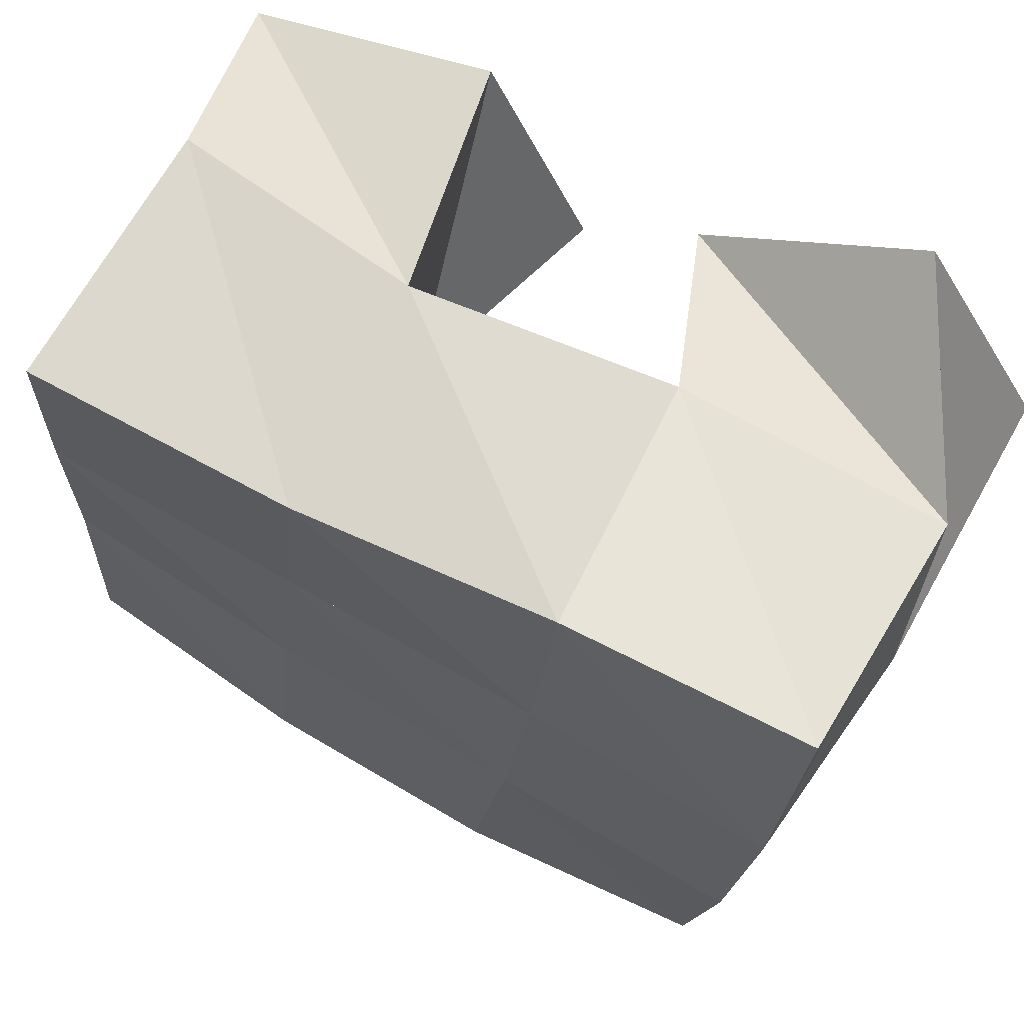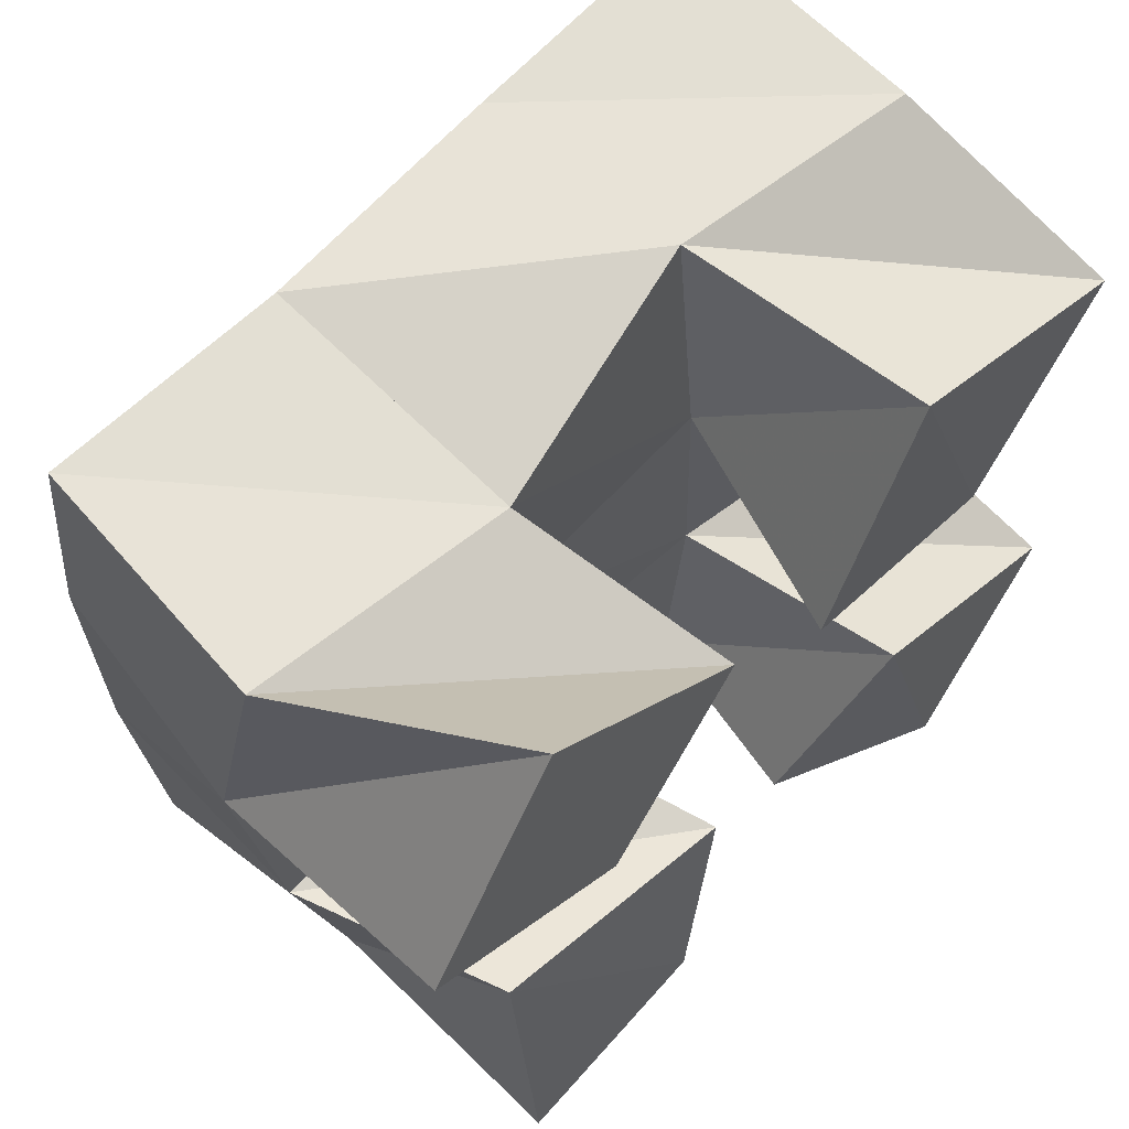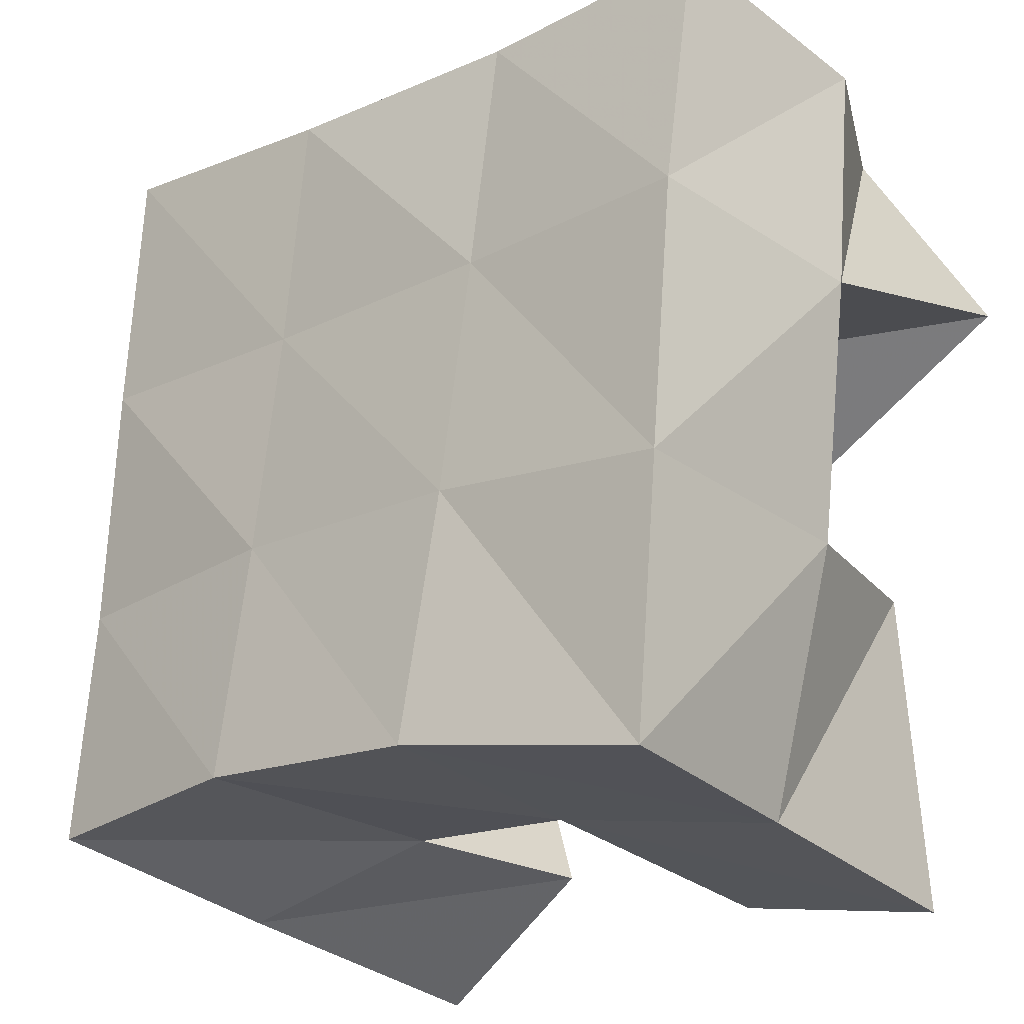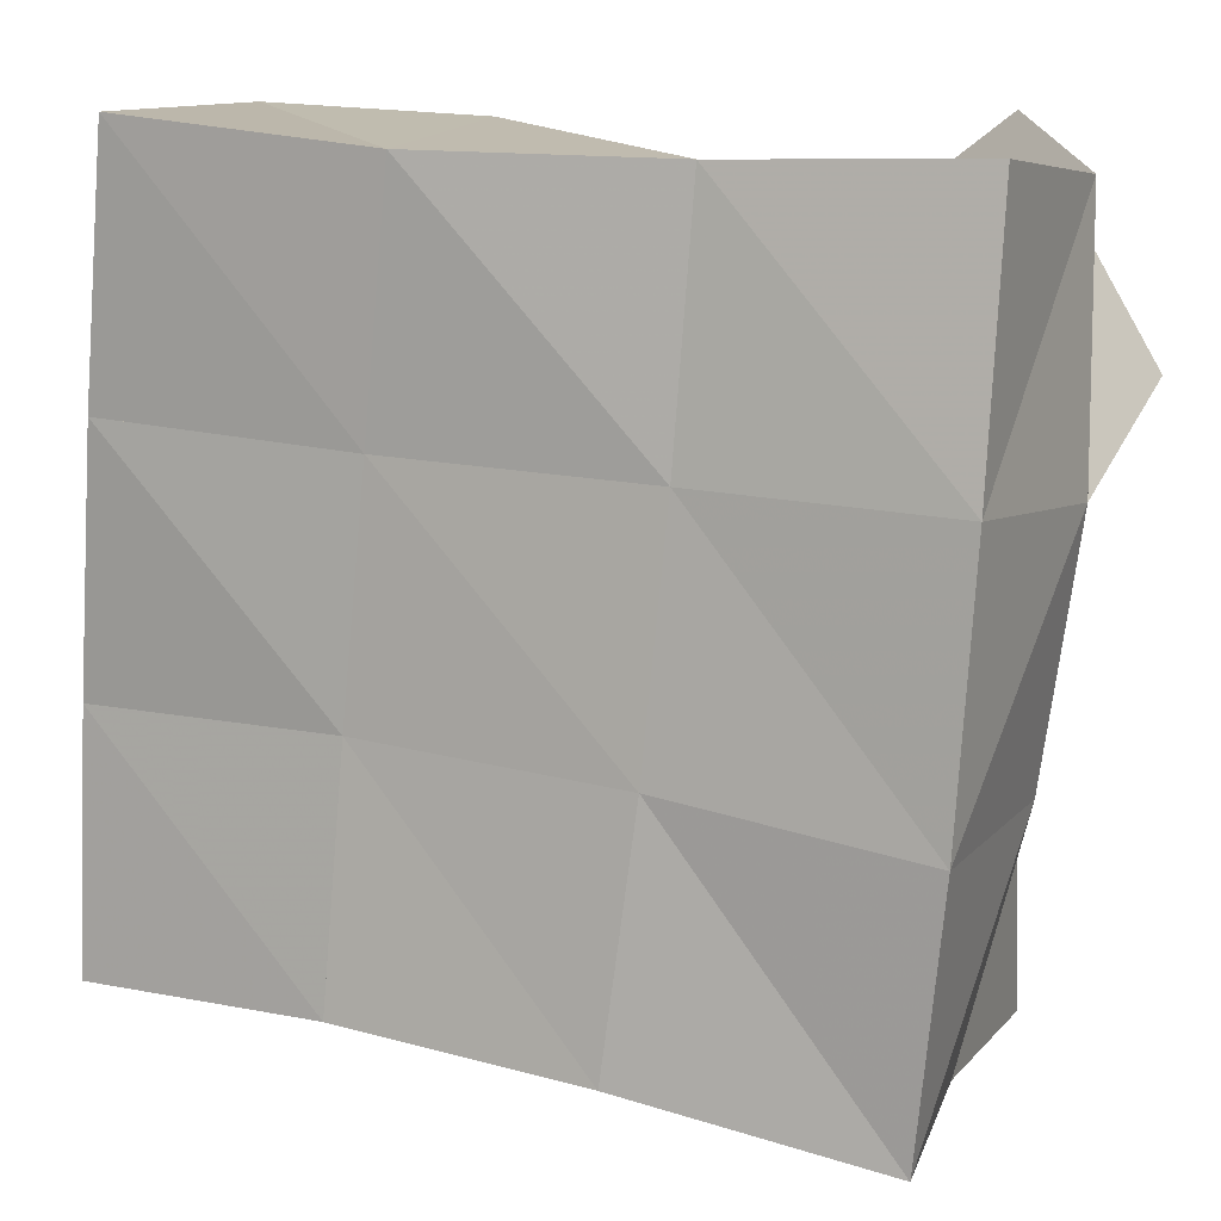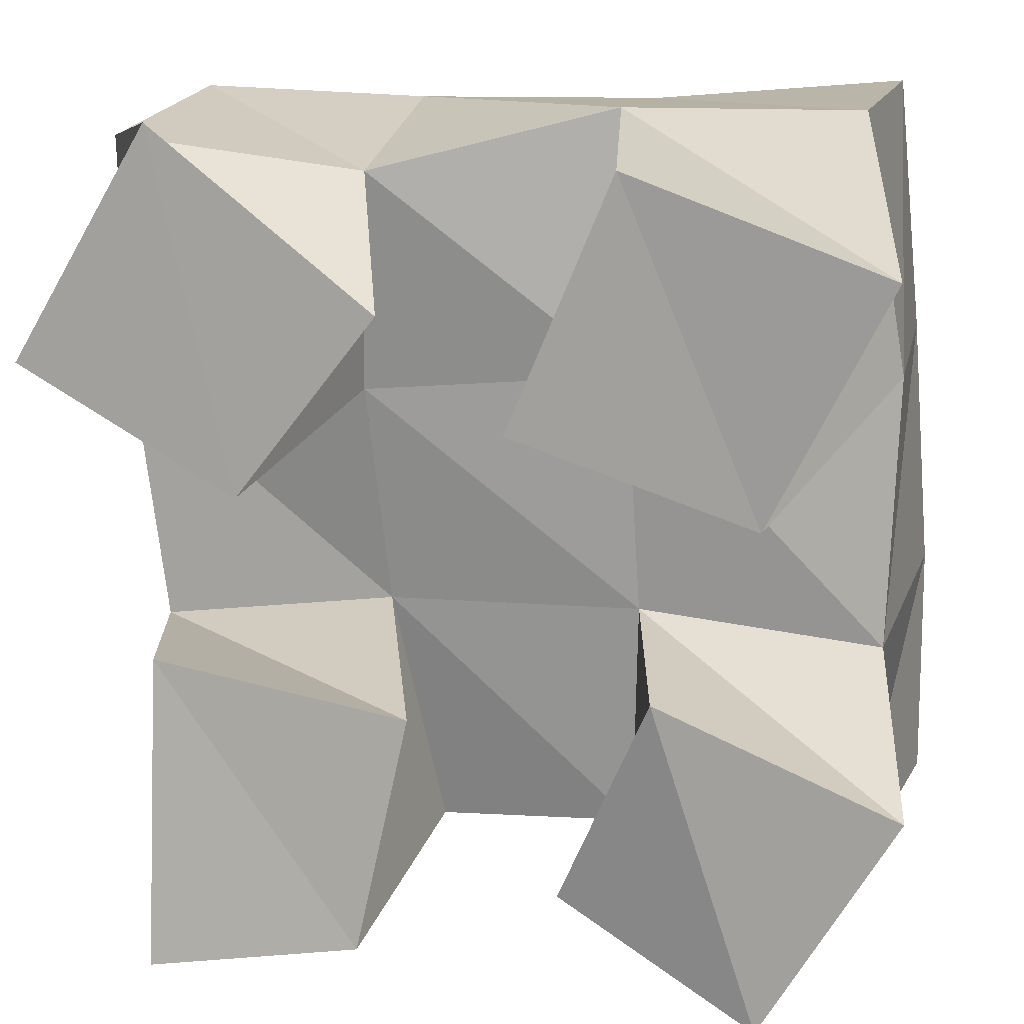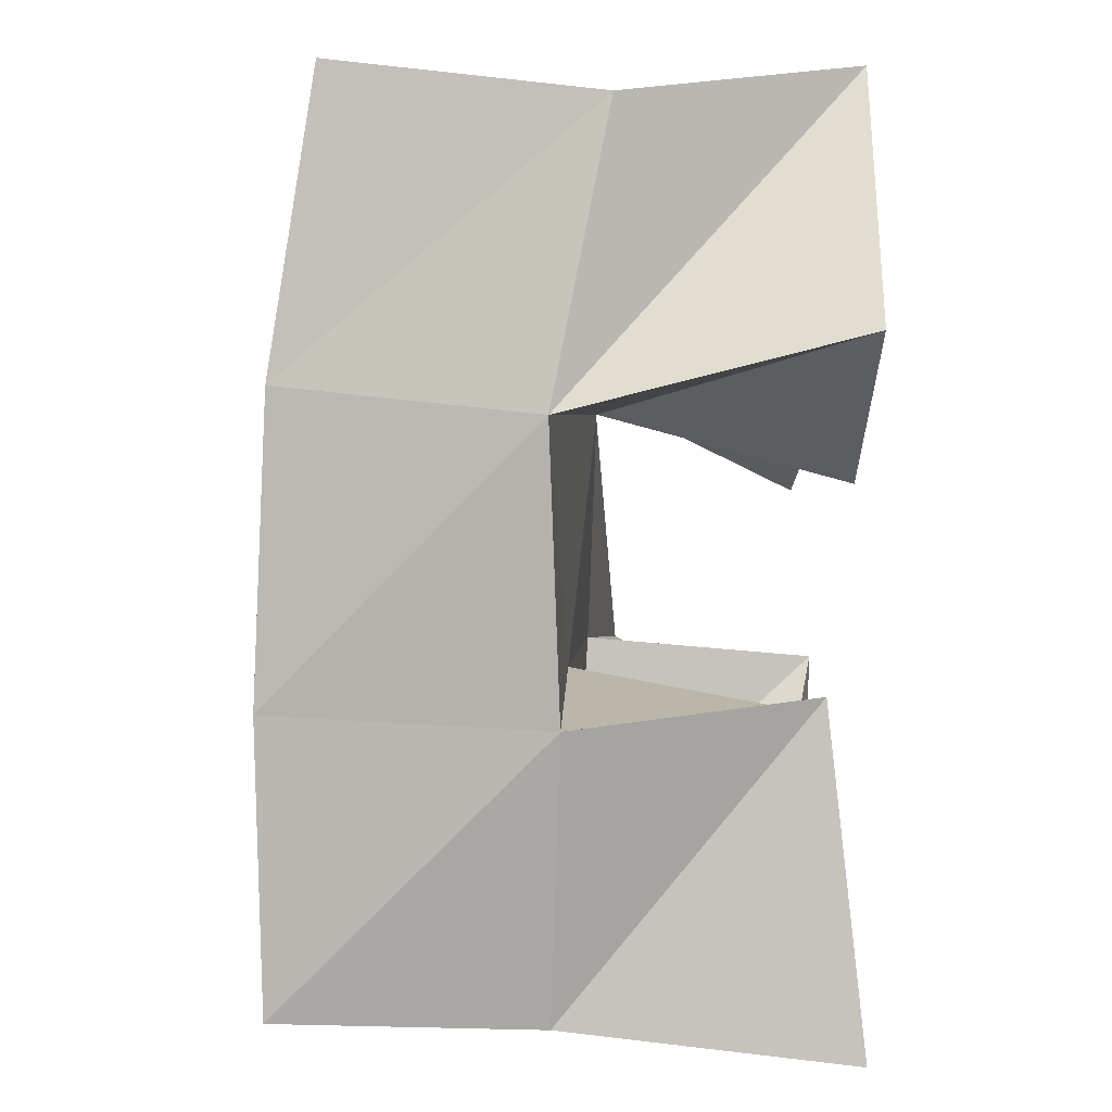
<metadata>
{"format":"obj","ext":"obj","renderer":"f3d","projection":"perspective","resolution":1024,"background":"white","views":[{"elev":71.7,"azim":-153.6,"up":"+Z"},{"elev":61.3,"azim":-46.8,"up":"+Z"},{"elev":-23.0,"azim":-140.5,"up":"+Z"},{"elev":13.1,"azim":-160.2,"up":"+Z"},{"elev":15.0,"azim":12.3,"up":"+Z"},{"elev":1.6,"azim":-90.2,"up":"+Z"}]}
</metadata>
<code>
v 0.5575 0.1 0.0952
v 0.5577 0.1526 0.1014
v 0.6001 0.1 0.1028
v 0.6042 0.156 0.1097
v 0.5579 0.1068 0.1569
v 0.5453 0.151 0.1523
v 0.6099 0.1031 0.1495
v 0.5947 0.1494 0.1594
v 0.6293 0.1 0.2067
v 0.6445 0.1438 0.2096
v 0.6765 0.1021 0.1907
v 0.6984 0.1435 0.2119
v 0.6496 0.1 0.2554
v 0.6423 0.1469 0.2616
v 0.6999 0.1 0.2373
v 0.69 0.1396 0.2628
v 0.5354 0.1001 0.2163
v 0.538 0.153 0.2031
v 0.5779 0.1001 0.1922
v 0.5909 0.1444 0.2045
v 0.5625 0.1 0.2618
v 0.5405 0.1427 0.2544
v 0.6055 0.1003 0.2278
v 0.5933 0.1383 0.2492
v 0.6378 0.1097 0.1132
v 0.6461 0.1479 0.1147
v 0.6779 0.1 0.09318
v 0.691 0.149 0.1045
v 0.657 0.1 0.1572
v 0.6474 0.1451 0.1616
v 0.7042 0.1 0.1377
v 0.6969 0.1383 0.159
v 0.553 0.1998 0.1035
v 0.6034 0.203 0.1127
v 0.5479 0.2008 0.1548
v 0.598 0.1989 0.1614
v 0.5451 0.1984 0.208
v 0.5945 0.1946 0.2094
v 0.5444 0.19 0.2602
v 0.5924 0.1894 0.2588
v 0.6526 0.2003 0.1169
v 0.6504 0.195 0.1647
v 0.6469 0.1922 0.2109
v 0.6423 0.1917 0.2593
v 0.7022 0.1926 0.1153
v 0.702 0.1887 0.164
v 0.6981 0.1899 0.2138
v 0.6931 0.1911 0.2639
f 1 2 4
f 3 1 4
f 2 6 8
f 4 2 8
f 6 5 7
f 8 6 7
f 5 1 3
f 7 5 3
f 8 7 3
f 4 8 3
f 2 1 5
f 6 2 5
f 9 10 12
f 11 9 12
f 10 14 16
f 12 10 16
f 14 13 15
f 16 14 15
f 13 9 11
f 15 13 11
f 16 15 11
f 12 16 11
f 10 9 13
f 14 10 13
f 17 18 20
f 19 17 20
f 18 22 24
f 20 18 24
f 22 21 23
f 24 22 23
f 21 17 19
f 23 21 19
f 24 23 19
f 20 24 19
f 18 17 21
f 22 18 21
f 25 26 28
f 27 25 28
f 26 30 32
f 28 26 32
f 30 29 31
f 32 30 31
f 29 25 27
f 31 29 27
f 32 31 27
f 28 32 27
f 26 25 29
f 30 26 29
f 2 33 34
f 4 2 34
f 33 35 36
f 34 33 36
f 35 6 8
f 36 35 8
f 6 2 4
f 8 6 4
f 36 8 4
f 34 36 4
f 33 2 6
f 35 33 6
f 6 35 36
f 8 6 36
f 35 37 38
f 36 35 38
f 37 18 20
f 38 37 20
f 18 6 8
f 20 18 8
f 38 20 8
f 36 38 8
f 35 6 18
f 37 35 18
f 18 37 38
f 20 18 38
f 37 39 40
f 38 37 40
f 39 22 24
f 40 39 24
f 22 18 20
f 24 22 20
f 40 24 20
f 38 40 20
f 37 18 22
f 39 37 22
f 4 34 41
f 26 4 41
f 34 36 42
f 41 34 42
f 36 8 30
f 42 36 30
f 8 4 26
f 30 8 26
f 42 30 26
f 41 42 26
f 34 4 8
f 36 34 8
f 8 36 42
f 30 8 42
f 36 38 43
f 42 36 43
f 38 20 10
f 43 38 10
f 20 8 30
f 10 20 30
f 43 10 30
f 42 43 30
f 36 8 20
f 38 36 20
f 20 38 43
f 10 20 43
f 38 40 44
f 43 38 44
f 40 24 14
f 44 40 14
f 24 20 10
f 14 24 10
f 44 14 10
f 43 44 10
f 38 20 24
f 40 38 24
f 26 41 45
f 28 26 45
f 41 42 46
f 45 41 46
f 42 30 32
f 46 42 32
f 30 26 28
f 32 30 28
f 46 32 28
f 45 46 28
f 41 26 30
f 42 41 30
f 30 42 46
f 32 30 46
f 42 43 47
f 46 42 47
f 43 10 12
f 47 43 12
f 10 30 32
f 12 10 32
f 47 12 32
f 46 47 32
f 42 30 10
f 43 42 10
f 10 43 47
f 12 10 47
f 43 44 48
f 47 43 48
f 44 14 16
f 48 44 16
f 14 10 12
f 16 14 12
f 48 16 12
f 47 48 12
f 43 10 14
f 44 43 14

</code>
